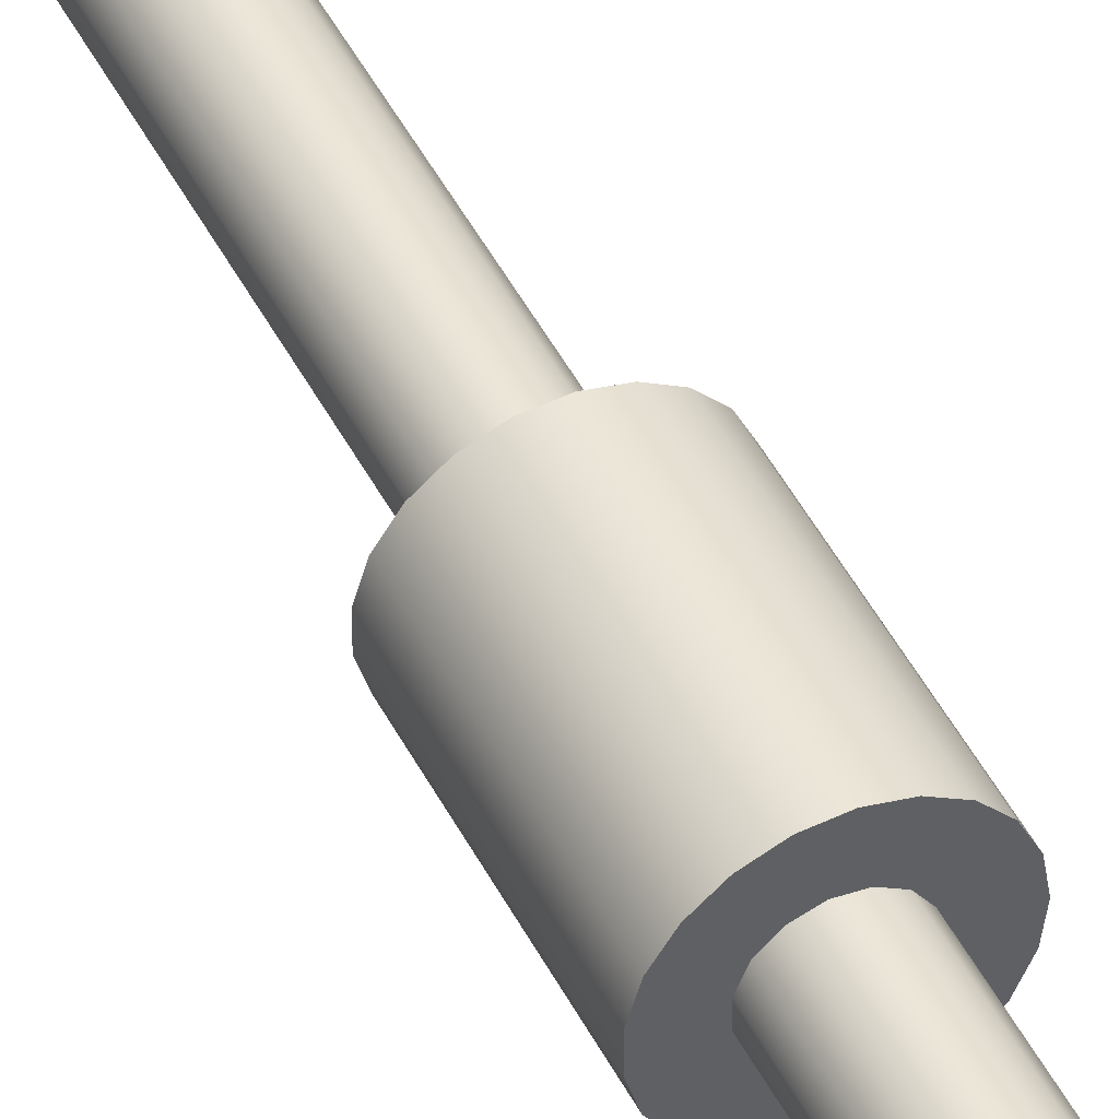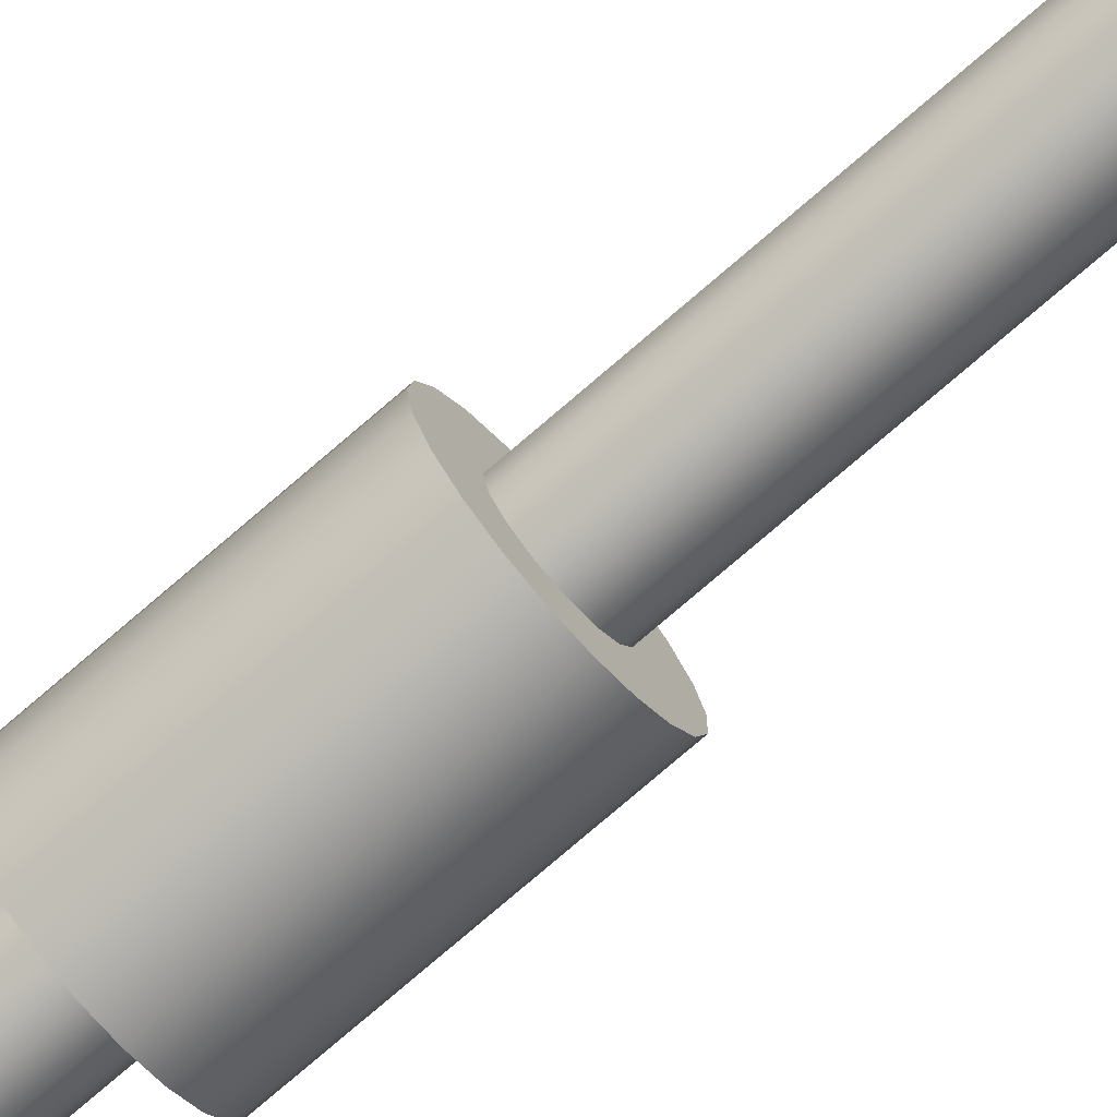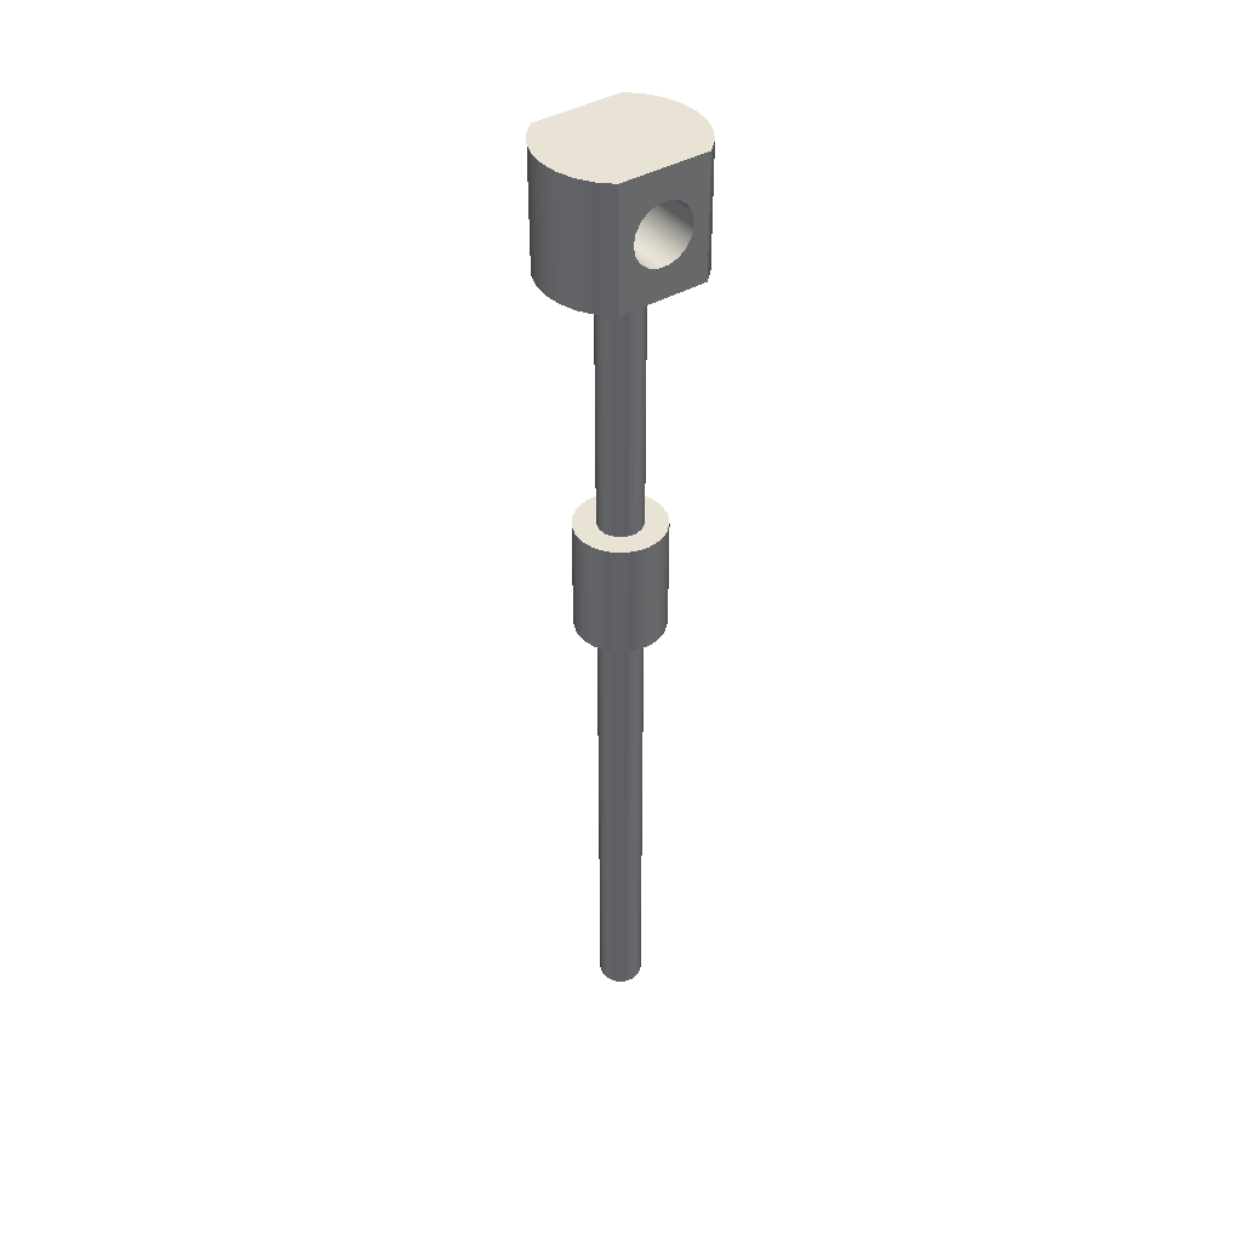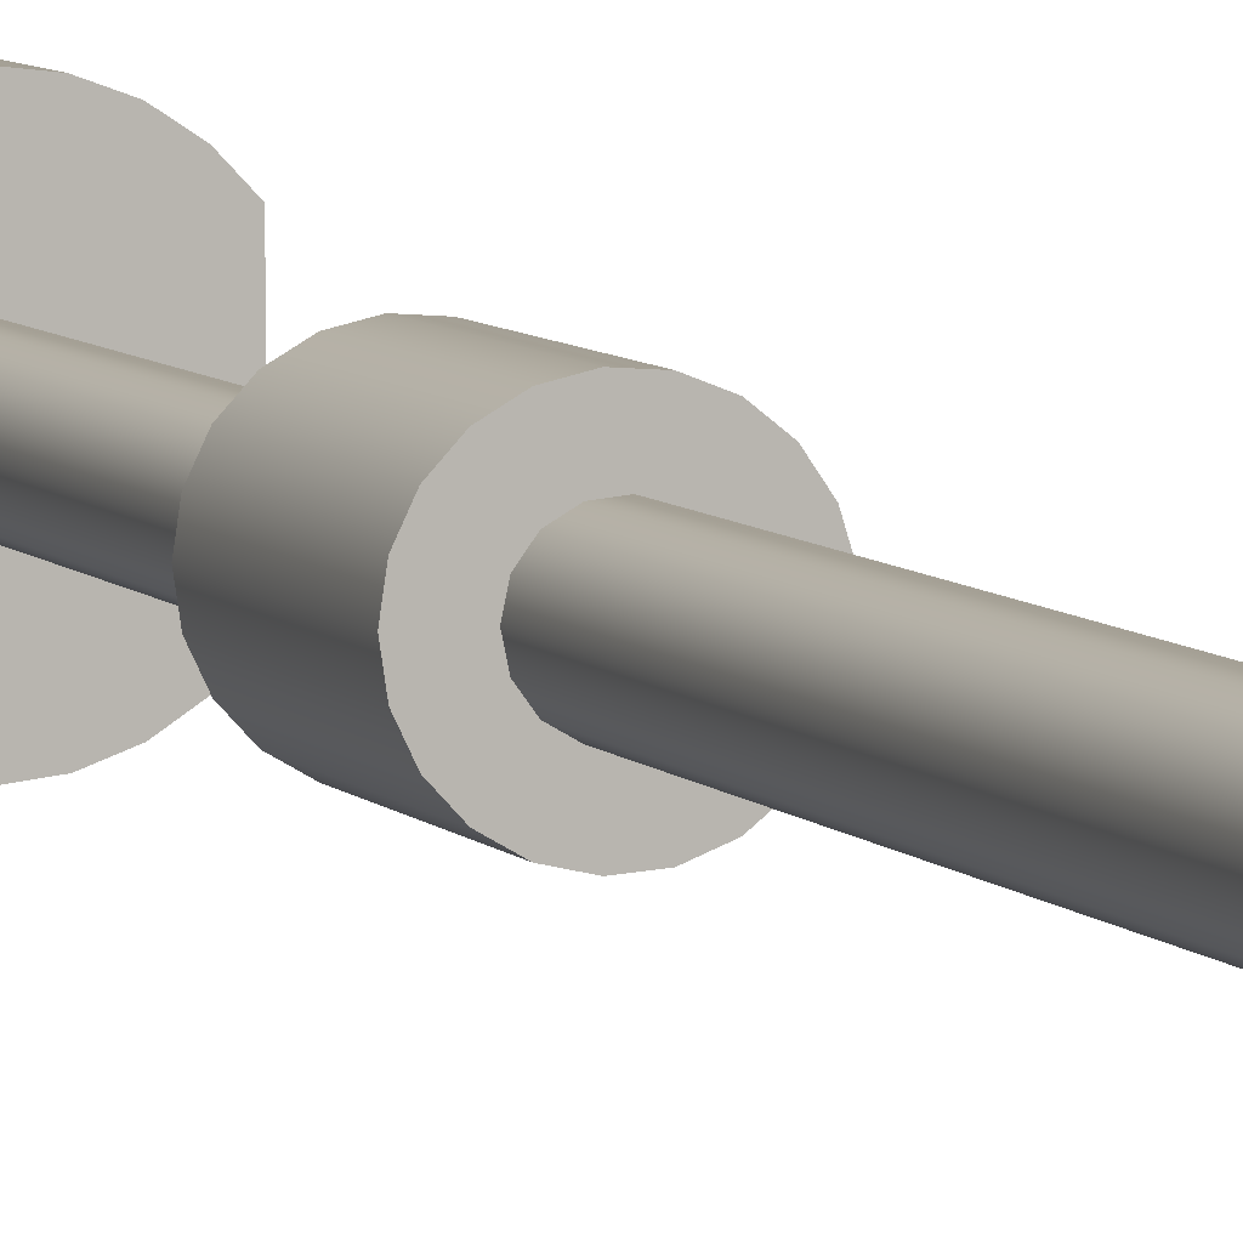
<metadata>
{"format":"obj","ext":"obj","renderer":"f3d","projection":"perspective","resolution":1024,"background":"white","views":[{"elev":46.1,"azim":154.3,"up":"+Z"},{"elev":-75.2,"azim":-49.1,"up":"+Z"},{"elev":41.2,"azim":-125.4,"up":"+Y"},{"elev":6.3,"azim":-19.6,"up":"+Z"}]}
</metadata>
<code>
v -0.15 -6 -1.837e-17
v -0.137 -6 0.06101
v -0.1004 -6 0.1115
v -0.04635 -6 0.1427
v 0.01568 -6 0.1492
v 0.075 -6 0.1299
v 0.1214 -6 0.08817
v 0.1467 -6 0.03119
v 0.1467 -6 -0.03119
v 0.1214 -6 -0.08817
v 0.075 -6 -0.1299
v 0.01568 -6 -0.1492
v -0.04635 -6 -0.1427
v -0.1004 -6 -0.1115
v -0.137 -6 -0.06101
v -0.15 -2.6 -1.837e-17
v -0.137 -2.6 -0.06101
v -0.1004 -2.6 -0.1115
v -0.04635 -2.6 -0.1427
v 0.01568 -2.6 -0.1492
v 0.075 -2.6 -0.1299
v 0.1214 -2.6 -0.08817
v 0.1467 -2.6 -0.03119
v 0.1467 -2.6 0.03119
v 0.1214 -2.6 0.08817
v 0.075 -2.6 0.1299
v 0.01568 -2.6 0.1492
v -0.04635 -2.6 0.1427
v -0.1004 -2.6 0.1115
v -0.137 -2.6 0.06101
v -0.15 -2.6 -1.837e-17
v -0.15 -6 -1.837e-17
v -0.15 -6 -1.837e-17
v -0.137 -6 -0.06101
v -0.1004 -6 -0.1115
v -0.04635 -6 -0.1427
v 0.01568 -6 -0.1492
v 0.075 -6 -0.1299
v 0.1214 -6 -0.08817
v 0.1467 -6 -0.03119
v 0.1467 -6 0.03119
v 0.1214 -6 0.08817
v 0.075 -6 0.1299
v 0.01568 -6 0.1492
v -0.04635 -6 0.1427
v -0.1004 -6 0.1115
v -0.137 -6 0.06101
v -0.3 -1.8 -3.674e-17
v -0.2867 -1.8 0.08843
v -0.2479 -1.8 0.169
v -0.187 -1.8 0.2345
v -0.1096 -1.8 0.2793
v -0.02242 -1.8 0.2992
v 0.06676 -1.8 0.2925
v 0.15 -1.8 0.2598
v 0.2199 -1.8 0.2041
v 0.2703 -1.8 0.1302
v 0.2966 -1.8 0.04471
v 0.2966 -1.8 -0.04471
v 0.2703 -1.8 -0.1302
v 0.2199 -1.8 -0.2041
v 0.15 -1.8 -0.2598
v 0.06676 -1.8 -0.2925
v -0.02242 -1.8 -0.2992
v -0.1096 -1.8 -0.2793
v -0.187 -1.8 -0.2345
v -0.2479 -1.8 -0.169
v -0.2867 -1.8 -0.08843
v -0.15 -1.8 -1.837e-17
v -0.137 -1.8 -0.06101
v -0.1004 -1.8 -0.1115
v -0.04635 -1.8 -0.1427
v 0.01568 -1.8 -0.1492
v 0.075 -1.8 -0.1299
v 0.1214 -1.8 -0.08817
v 0.1467 -1.8 -0.03119
v 0.1467 -1.8 0.03119
v 0.1214 -1.8 0.08817
v 0.075 -1.8 0.1299
v 0.01568 -1.8 0.1492
v -0.04635 -1.8 0.1427
v -0.1004 -1.8 0.1115
v -0.137 -1.8 0.06101
v -0.3 -2.6 -3.674e-17
v -0.2867 -2.6 0.08843
v -0.2479 -2.6 0.169
v -0.187 -2.6 0.2345
v -0.1096 -2.6 0.2793
v -0.02242 -2.6 0.2992
v 0.06676 -2.6 0.2925
v 0.15 -2.6 0.2598
v 0.2199 -2.6 0.2041
v 0.2703 -2.6 0.1302
v 0.2966 -2.6 0.04471
v 0.2966 -2.6 -0.04471
v 0.2703 -2.6 -0.1302
v 0.2199 -2.6 -0.2041
v 0.15 -2.6 -0.2598
v 0.06676 -2.6 -0.2925
v -0.02242 -2.6 -0.2992
v -0.1096 -2.6 -0.2793
v -0.187 -2.6 -0.2345
v -0.2479 -2.6 -0.169
v -0.2867 -2.6 -0.08843
v -0.3 -1.8 -3.674e-17
v -0.2867 -1.8 -0.08843
v -0.2479 -1.8 -0.169
v -0.187 -1.8 -0.2345
v -0.1096 -1.8 -0.2793
v -0.02242 -1.8 -0.2992
v 0.06676 -1.8 -0.2925
v 0.15 -1.8 -0.2598
v 0.2199 -1.8 -0.2041
v 0.2703 -1.8 -0.1302
v 0.2966 -1.8 -0.04471
v 0.2966 -1.8 0.04471
v 0.2703 -1.8 0.1302
v 0.2199 -1.8 0.2041
v 0.15 -1.8 0.2598
v 0.06676 -1.8 0.2925
v -0.02242 -1.8 0.2992
v -0.1096 -1.8 0.2793
v -0.187 -1.8 0.2345
v -0.2479 -1.8 0.169
v -0.2867 -1.8 0.08843
v -0.3 -1.8 -3.674e-17
v -0.3 -2.6 -3.674e-17
v -0.15 -2.6 -1.837e-17
v -0.137 -2.6 0.06101
v -0.1004 -2.6 0.1115
v -0.04635 -2.6 0.1427
v 0.01568 -2.6 0.1492
v 0.075 -2.6 0.1299
v 0.1214 -2.6 0.08817
v 0.1467 -2.6 0.03119
v 0.1467 -2.6 -0.03119
v 0.1214 -2.6 -0.08817
v 0.075 -2.6 -0.1299
v 0.01568 -2.6 -0.1492
v -0.04635 -2.6 -0.1427
v -0.1004 -2.6 -0.1115
v -0.137 -2.6 -0.06101
v -0.3 -2.6 -3.674e-17
v -0.2867 -2.6 -0.08843
v -0.2479 -2.6 -0.169
v -0.187 -2.6 -0.2345
v -0.1096 -2.6 -0.2793
v -0.02242 -2.6 -0.2992
v 0.06676 -2.6 -0.2925
v 0.15 -2.6 -0.2598
v 0.2199 -2.6 -0.2041
v 0.2703 -2.6 -0.1302
v 0.2966 -2.6 -0.04471
v 0.2966 -2.6 0.04471
v 0.2703 -2.6 0.1302
v 0.2199 -2.6 0.2041
v 0.15 -2.6 0.2598
v 0.06676 -2.6 0.2925
v -0.02242 -2.6 0.2992
v -0.1096 -2.6 0.2793
v -0.187 -2.6 0.2345
v -0.2479 -2.6 0.169
v -0.2867 -2.6 0.08843
v -0.15 -1.8 -1.837e-17
v -0.137 -1.8 0.06101
v -0.1004 -1.8 0.1115
v -0.04635 -1.8 0.1427
v 0.01568 -1.8 0.1492
v 0.075 -1.8 0.1299
v 0.1214 -1.8 0.08817
v 0.1467 -1.8 0.03119
v 0.1467 -1.8 -0.03119
v 0.1214 -1.8 -0.08817
v 0.075 -1.8 -0.1299
v 0.01568 -1.8 -0.1492
v -0.04635 -1.8 -0.1427
v -0.1004 -1.8 -0.1115
v -0.137 -1.8 -0.06101
v -0.15 0 -1.837e-17
v -0.137 0 -0.06101
v -0.1004 0 -0.1115
v -0.04635 0 -0.1427
v 0.01568 0 -0.1492
v 0.075 0 -0.1299
v 0.1214 0 -0.08817
v 0.1467 0 -0.03119
v 0.1467 0 0.03119
v 0.1214 0 0.08817
v 0.075 0 0.1299
v 0.01568 0 0.1492
v -0.04635 0 0.1427
v -0.1004 0 0.1115
v -0.137 0 0.06101
v -0.15 0 -1.837e-17
v -0.15 -1.8 -1.837e-17
v -0.4 0.4 0.2
v -0.4 0.4684 0.1879
v -0.4 0.5286 0.1532
v -0.4 0.5732 0.1
v -0.4 0.597 0.03473
v -0.4 0.597 -0.03473
v -0.4 0.5732 -0.1
v -0.4 0.5286 -0.1532
v -0.4 0.4684 -0.1879
v -0.4 0.4 -0.2
v -0.4 0.3316 -0.1879
v -0.4 0.2714 -0.1532
v -0.4 0.2268 -0.1
v -0.4 0.203 -0.03473
v -0.4 0.203 0.03473
v -0.4 0.2268 0.1
v -0.4 0.2714 0.1532
v -0.4 0.3316 0.1879
v 0.4 0.4 0.2
v 0.4 0.3316 0.1879
v 0.4 0.2714 0.1532
v 0.4 0.2268 0.1
v 0.4 0.203 0.03473
v 0.4 0.203 -0.03473
v 0.4 0.2268 -0.1
v 0.4 0.2714 -0.1532
v 0.4 0.3316 -0.1879
v 0.4 0.4 -0.2
v 0.4 0.4684 -0.1879
v 0.4 0.5286 -0.1532
v 0.4 0.5732 -0.1
v 0.4 0.597 -0.03473
v 0.4 0.597 0.03473
v 0.4 0.5732 0.1
v 0.4 0.5286 0.1532
v 0.4 0.4684 0.1879
v -0.4 0.4 0.2
v 0.4 0.4 0.2
v -0.4 0.4 0.2
v -0.4 0.3316 0.1879
v -0.4 0.2714 0.1532
v -0.4 0.2268 0.1
v -0.4 0.203 0.03473
v -0.4 0.203 -0.03473
v -0.4 0.2268 -0.1
v -0.4 0.2714 -0.1532
v -0.4 0.3316 -0.1879
v -0.4 0.4 -0.2
v -0.4 0.4684 -0.1879
v -0.4 0.5286 -0.1532
v -0.4 0.5732 -0.1
v -0.4 0.597 -0.03473
v -0.4 0.597 0.03473
v -0.4 0.5732 0.1
v -0.4 0.5286 0.1532
v -0.4 0.4684 0.1879
v -0.4 0 -0.3
v -0.4 0 0.3
v -0.4 0.8 0.3
v -0.4 0.8 -0.3
v 0.4 0 -0.3
v 0.3204 0 -0.3839
v 0.2236 0 -0.4472
v 0.1149 0 -0.4866
v 3.062e-17 0 -0.5
v -0.1149 0 -0.4866
v -0.2236 0 -0.4472
v -0.3204 0 -0.3839
v -0.4 0 -0.3
v -0.4 0.8 -0.3
v -0.3204 0.8 -0.3839
v -0.2236 0.8 -0.4472
v -0.1149 0.8 -0.4866
v 3.062e-17 0.8 -0.5
v 0.1149 0.8 -0.4866
v 0.2236 0.8 -0.4472
v 0.3204 0.8 -0.3839
v 0.4 0.8 -0.3
v 0.4 0.4 0.2
v 0.4 0.4684 0.1879
v 0.4 0.5286 0.1532
v 0.4 0.5732 0.1
v 0.4 0.597 0.03473
v 0.4 0.597 -0.03473
v 0.4 0.5732 -0.1
v 0.4 0.5286 -0.1532
v 0.4 0.4684 -0.1879
v 0.4 0.4 -0.2
v 0.4 0.3316 -0.1879
v 0.4 0.2714 -0.1532
v 0.4 0.2268 -0.1
v 0.4 0.203 -0.03473
v 0.4 0.203 0.03473
v 0.4 0.2268 0.1
v 0.4 0.2714 0.1532
v 0.4 0.3316 0.1879
v 0.4 0 0.3
v 0.4 0 -0.3
v 0.4 0.8 -0.3
v 0.4 0.8 0.3
v -0.4 0 0.3
v -0.3204 0 0.3839
v -0.2236 0 0.4472
v -0.1149 0 0.4866
v 3.062e-17 0 0.5
v 0.1149 0 0.4866
v 0.2236 0 0.4472
v 0.3204 0 0.3839
v 0.4 0 0.3
v 0.4 0.8 0.3
v 0.3204 0.8 0.3839
v 0.2236 0.8 0.4472
v 0.1149 0.8 0.4866
v 3.062e-17 0.8 0.5
v -0.1149 0.8 0.4866
v -0.2236 0.8 0.4472
v -0.3204 0.8 0.3839
v -0.4 0.8 0.3
v -0.4 0.8 0.3
v -0.3204 0.8 0.3839
v -0.2236 0.8 0.4472
v -0.1149 0.8 0.4866
v 3.062e-17 0.8 0.5
v 0.1149 0.8 0.4866
v 0.2236 0.8 0.4472
v 0.3204 0.8 0.3839
v 0.4 0.8 0.3
v 0.4 0.8 -0.3
v 0.3204 0.8 -0.3839
v 0.2236 0.8 -0.4472
v 0.1149 0.8 -0.4866
v 3.062e-17 0.8 -0.5
v -0.1149 0.8 -0.4866
v -0.2236 0.8 -0.4472
v -0.3204 0.8 -0.3839
v -0.4 0.8 -0.3
v -0.15 0 -1.837e-17
v -0.137 0 0.06101
v -0.1004 0 0.1115
v -0.04635 0 0.1427
v 0.01568 0 0.1492
v 0.075 0 0.1299
v 0.1214 0 0.08817
v 0.1467 0 0.03119
v 0.1467 0 -0.03119
v 0.1214 0 -0.08817
v 0.075 0 -0.1299
v 0.01568 0 -0.1492
v -0.04635 0 -0.1427
v -0.1004 0 -0.1115
v -0.137 0 -0.06101
v 0.4 0 0.3
v 0.3204 0 0.3839
v 0.2236 0 0.4472
v 0.1149 0 0.4866
v 3.062e-17 0 0.5
v -0.1149 0 0.4866
v -0.2236 0 0.4472
v -0.3204 0 0.3839
v -0.4 0 0.3
v -0.4 0 -0.3
v -0.3204 0 -0.3839
v -0.2236 0 -0.4472
v -0.1149 0 -0.4866
v 3.062e-17 0 -0.5
v 0.1149 0 -0.4866
v 0.2236 0 -0.4472
v 0.3204 0 -0.3839
v 0.4 0 -0.3
g e82adada-e2a1-11ea-a99b-54bf646e7e1f
f 2 30 1
f 1 30 31
f 32 16 15
f 15 16 17
f 15 17 14
f 14 17 18
f 14 18 13
f 13 18 19
f 13 19 12
f 12 19 20
f 12 20 11
f 11 20 21
f 11 21 10
f 10 21 22
f 10 22 9
f 9 22 23
f 9 23 8
f 8 23 24
f 8 24 7
f 7 24 25
f 7 25 6
f 6 25 26
f 6 26 5
f 5 26 27
f 5 27 4
f 4 27 28
f 4 28 3
f 3 28 29
f 3 29 2
f 2 29 30
g e833db86-e2a1-11ea-a410-54bf646e7e1f
f 34 40 33
f 33 40 41
f 33 41 47
f 47 41 42
f 47 42 46
f 46 42 43
f 46 43 45
f 45 43 44
f 40 34 39
f 39 34 35
f 39 35 38
f 38 35 36
f 38 36 37
g e76fa308-e2a1-11ea-9624-54bf646e7e1f
f 68 48 69
f 69 48 49
f 69 49 83
f 83 49 50
f 83 50 82
f 82 50 51
f 82 51 81
f 81 51 52
f 81 52 53
f 81 53 80
f 80 53 54
f 80 54 79
f 79 54 55
f 79 55 56
f 79 56 78
f 78 56 57
f 78 57 77
f 77 57 58
f 77 58 59
f 77 59 76
f 76 59 60
f 76 60 75
f 75 60 61
f 75 61 74
f 74 61 62
f 74 62 63
f 74 63 73
f 73 63 64
f 73 64 72
f 72 64 65
f 72 65 66
f 72 66 71
f 71 66 67
f 71 67 70
f 70 67 68
f 70 68 69
g e777e062-e2a1-11ea-a802-54bf646e7e1f
f 85 125 84
f 84 125 126
f 127 105 104
f 104 105 106
f 104 106 103
f 103 106 107
f 103 107 102
f 102 107 108
f 102 108 101
f 101 108 109
f 101 109 100
f 100 109 110
f 100 110 99
f 99 110 111
f 99 111 98
f 98 111 112
f 98 112 97
f 97 112 113
f 97 113 96
f 96 113 114
f 96 114 95
f 95 114 115
f 95 115 94
f 94 115 116
f 94 116 93
f 93 116 117
f 93 117 92
f 92 117 118
f 92 118 91
f 91 118 119
f 91 119 90
f 90 119 120
f 90 120 89
f 89 120 121
f 89 121 88
f 88 121 122
f 88 122 87
f 87 122 123
f 87 123 86
f 86 123 124
f 86 124 85
f 85 124 125
g e78fd4c6-e2a1-11ea-b886-54bf646e7e1f
f 129 163 128
f 128 163 143
f 128 143 144
f 163 129 162
f 162 129 130
f 162 130 161
f 161 130 131
f 161 131 160
f 160 131 159
f 159 131 132
f 159 132 158
f 158 132 133
f 158 133 157
f 157 133 156
f 156 133 134
f 156 134 155
f 155 134 135
f 155 135 154
f 154 135 153
f 153 135 136
f 153 136 152
f 152 136 137
f 152 137 151
f 151 137 138
f 151 138 150
f 150 138 149
f 149 138 139
f 149 139 148
f 148 139 140
f 148 140 147
f 147 140 146
f 146 140 141
f 146 141 145
f 145 141 142
f 145 142 144
f 144 142 128
g e6d623ca-e2a1-11ea-b6ad-54bf646e7e1f
f 165 193 164
f 164 193 194
f 195 179 178
f 178 179 180
f 178 180 177
f 177 180 181
f 177 181 176
f 176 181 182
f 176 182 175
f 175 182 183
f 175 183 174
f 174 183 184
f 174 184 173
f 173 184 185
f 173 185 172
f 172 185 186
f 172 186 171
f 171 186 187
f 171 187 170
f 170 187 188
f 170 188 169
f 169 188 189
f 169 189 168
f 168 189 190
f 168 190 167
f 167 190 191
f 167 191 166
f 166 191 192
f 166 192 165
f 165 192 193
g e61ebc42-e2a1-11ea-a5d4-54bf646e7e1f
f 197 231 196
f 196 231 233
f 232 214 213
f 213 214 215
f 213 215 216
f 197 198 231
f 231 198 230
f 230 198 199
f 230 199 229
f 229 199 200
f 229 200 228
f 228 200 201
f 228 201 227
f 227 201 202
f 227 202 226
f 226 202 203
f 226 203 225
f 225 203 204
f 225 204 224
f 224 204 205
f 224 205 223
f 223 205 206
f 223 206 222
f 222 206 207
f 222 207 221
f 221 207 208
f 221 208 220
f 220 208 209
f 220 209 219
f 219 209 210
f 219 210 218
f 218 210 211
f 218 211 217
f 217 211 212
f 217 212 216
f 216 212 213
g e553cd28-e2a1-11ea-83ef-54bf646e7e1f
f 235 253 234
f 234 253 254
f 234 254 251
f 251 254 250
f 250 254 249
f 249 254 248
f 248 254 255
f 248 255 247
f 247 255 246
f 246 255 245
f 245 255 244
f 244 255 243
f 243 255 252
f 243 252 242
f 242 252 241
f 241 252 240
f 240 252 239
f 239 252 253
f 239 253 238
f 238 253 237
f 237 253 236
f 236 253 235
g e56224e2-e2a1-11ea-9347-54bf646e7e1f
f 273 256 272
f 272 256 257
f 272 257 271
f 271 257 258
f 271 258 270
f 270 258 259
f 270 259 269
f 269 259 260
f 269 260 268
f 268 260 261
f 268 261 267
f 267 261 262
f 267 262 266
f 266 262 263
f 266 263 265
f 265 263 264
g e56c5df0-e2a1-11ea-99f4-54bf646e7e1f
f 275 295 274
f 274 295 292
f 274 292 291
f 291 292 290
f 290 292 289
f 289 292 288
f 288 292 293
f 288 293 287
f 287 293 286
f 286 293 285
f 285 293 284
f 284 293 283
f 283 293 294
f 283 294 282
f 282 294 281
f 281 294 280
f 280 294 279
f 279 294 295
f 279 295 278
f 278 295 277
f 277 295 276
f 276 295 275
g e5751074-e2a1-11ea-be93-54bf646e7e1f
f 313 296 312
f 312 296 297
f 312 297 311
f 311 297 298
f 311 298 310
f 310 298 299
f 310 299 309
f 309 299 300
f 309 300 308
f 308 300 301
f 308 301 307
f 307 301 302
f 307 302 306
f 306 302 303
f 306 303 305
f 305 303 304
g e57cffb4-e2a1-11ea-9760-54bf646e7e1f
f 331 314 330
f 330 314 315
f 330 315 329
f 329 315 316
f 329 316 328
f 328 316 317
f 328 317 327
f 327 317 318
f 327 318 319
f 327 319 326
f 326 319 320
f 326 320 325
f 325 320 321
f 325 321 324
f 324 321 322
f 324 322 323
g e584c7d0-e2a1-11ea-afc4-54bf646e7e1f
f 333 355 332
f 332 355 356
f 332 356 346
f 346 356 345
f 345 356 357
f 345 357 358
f 333 334 355
f 355 334 354
f 354 334 353
f 353 334 335
f 353 335 352
f 352 335 351
f 351 335 336
f 351 336 350
f 350 336 337
f 350 337 349
f 349 337 348
f 348 337 338
f 348 338 347
f 347 338 339
f 347 339 340
f 347 340 364
f 364 340 341
f 364 341 363
f 363 341 342
f 363 342 362
f 362 342 361
f 361 342 343
f 361 343 360
f 360 343 344
f 360 344 359
f 359 344 358
f 358 344 345

</code>
